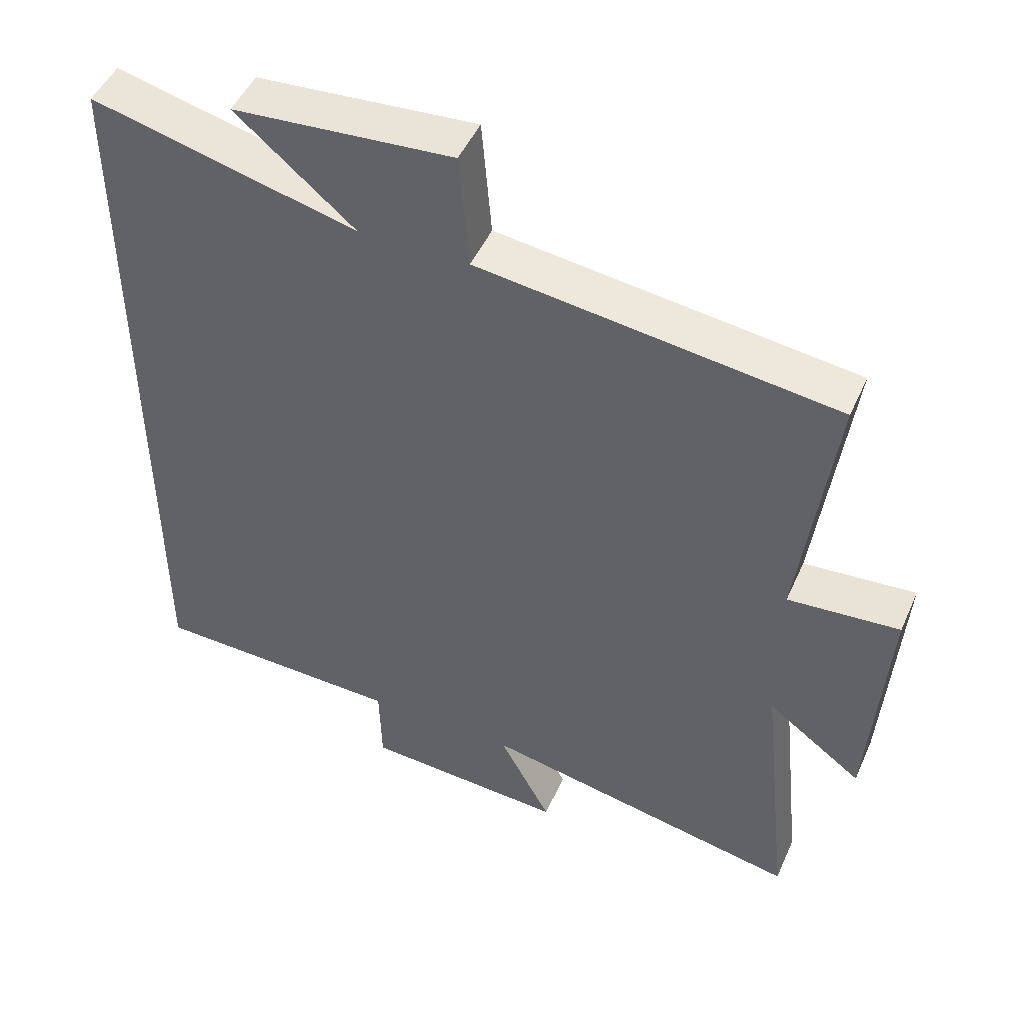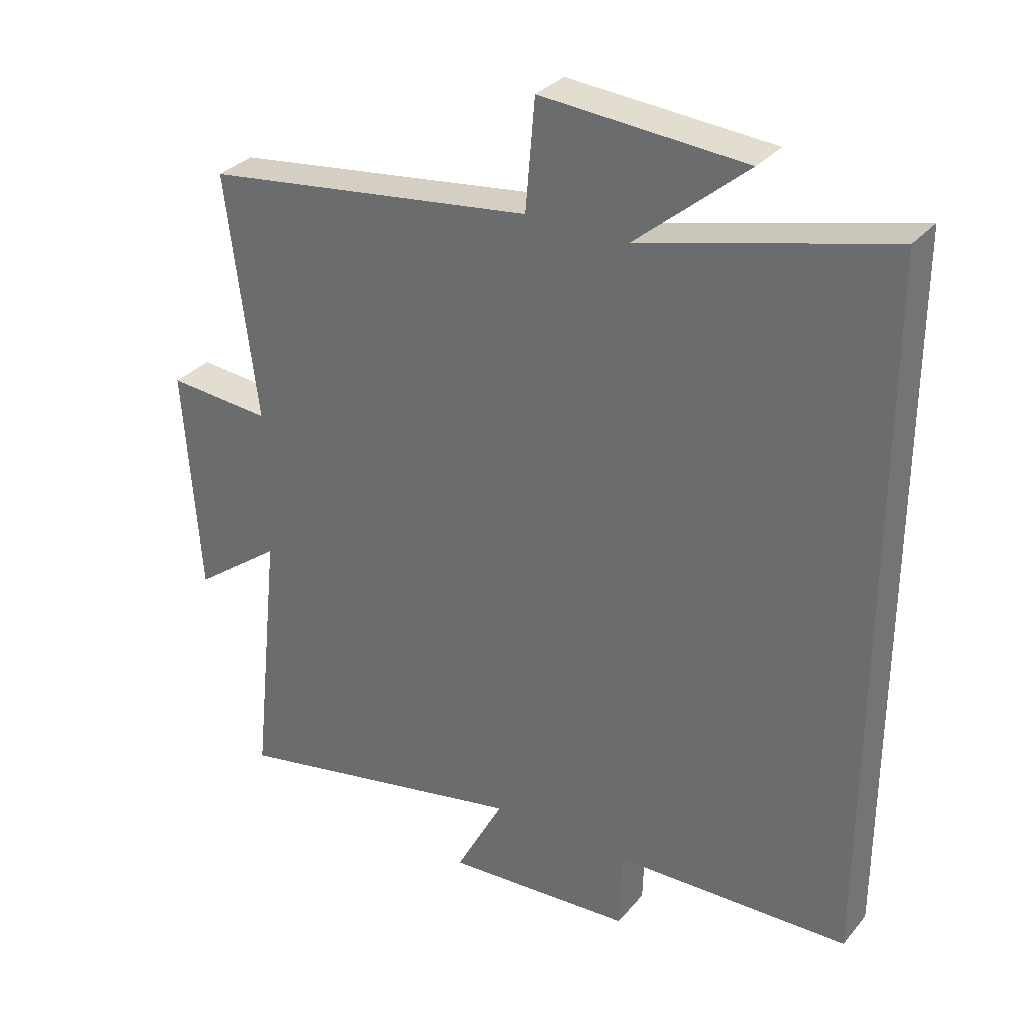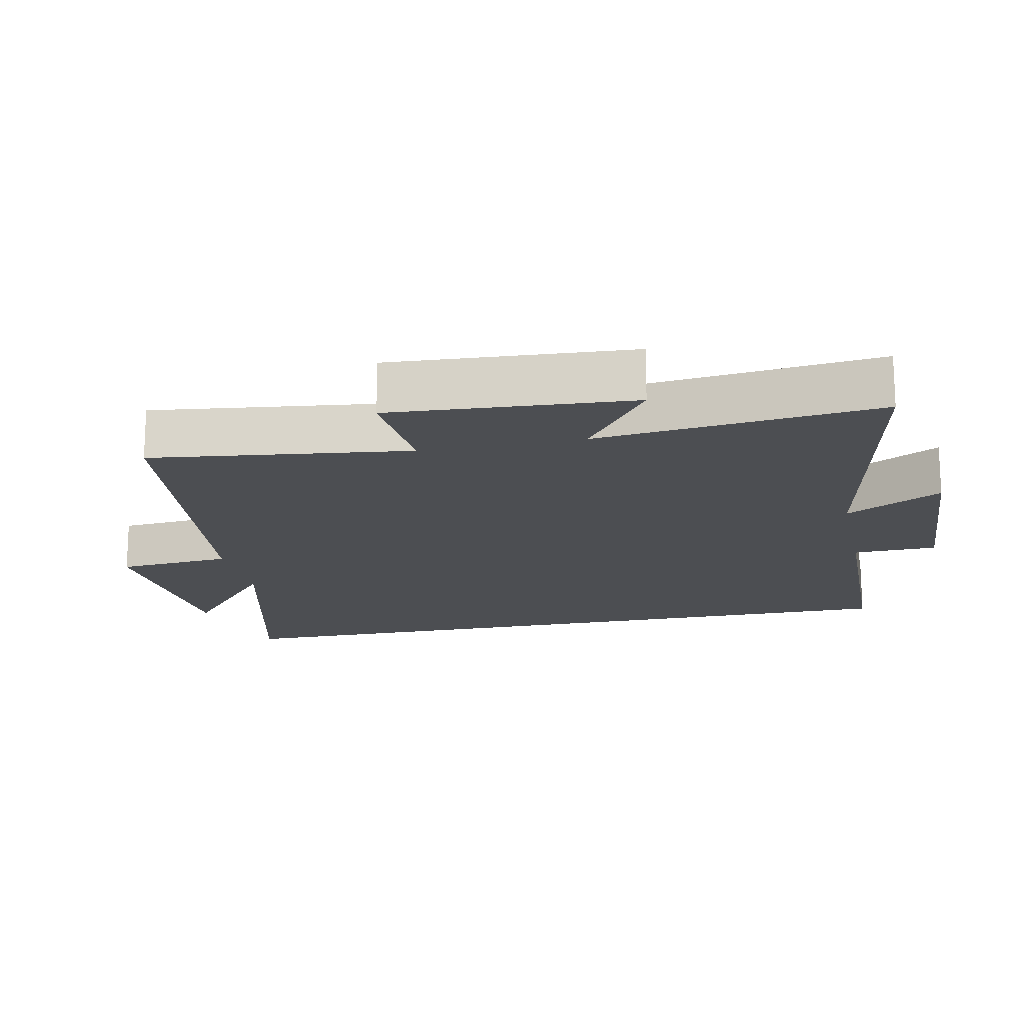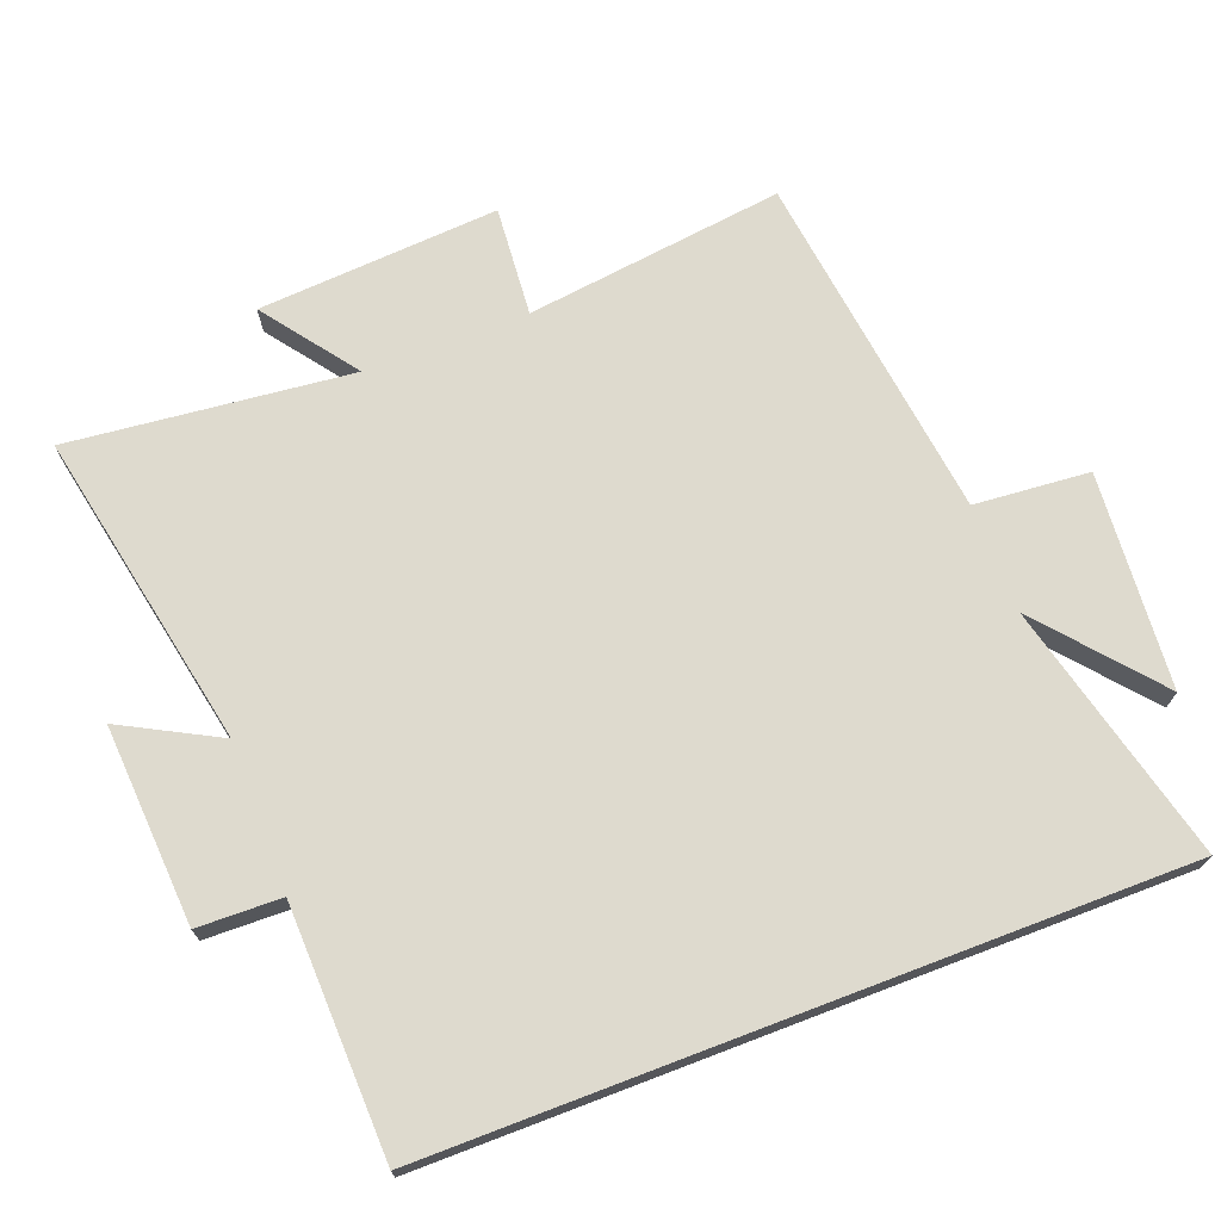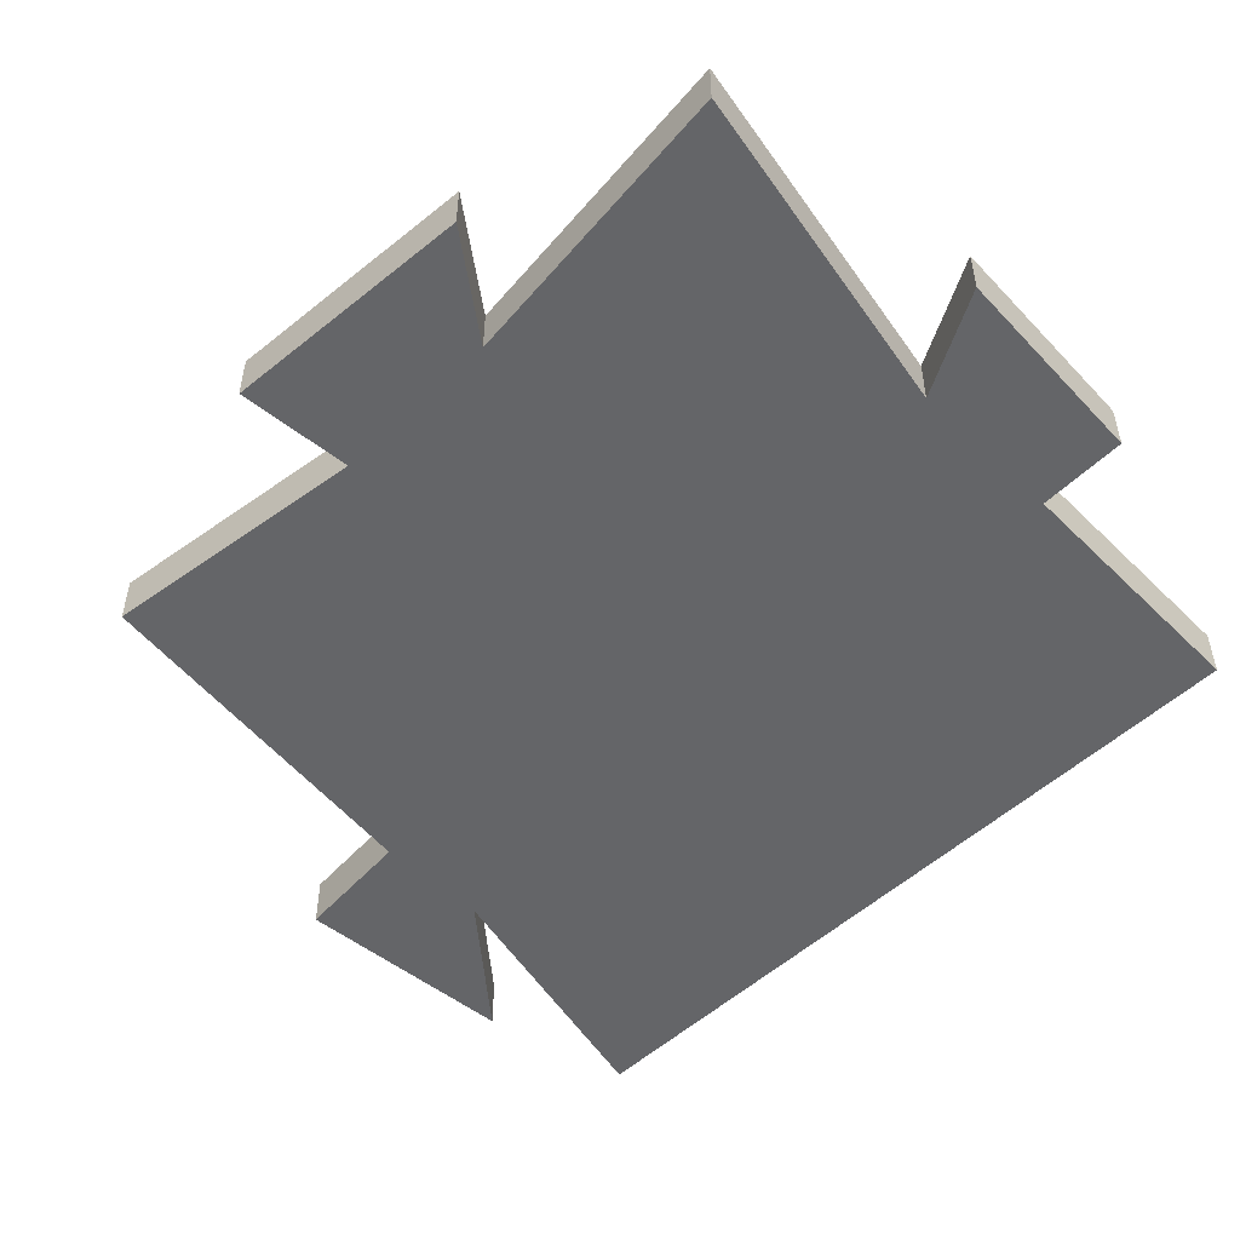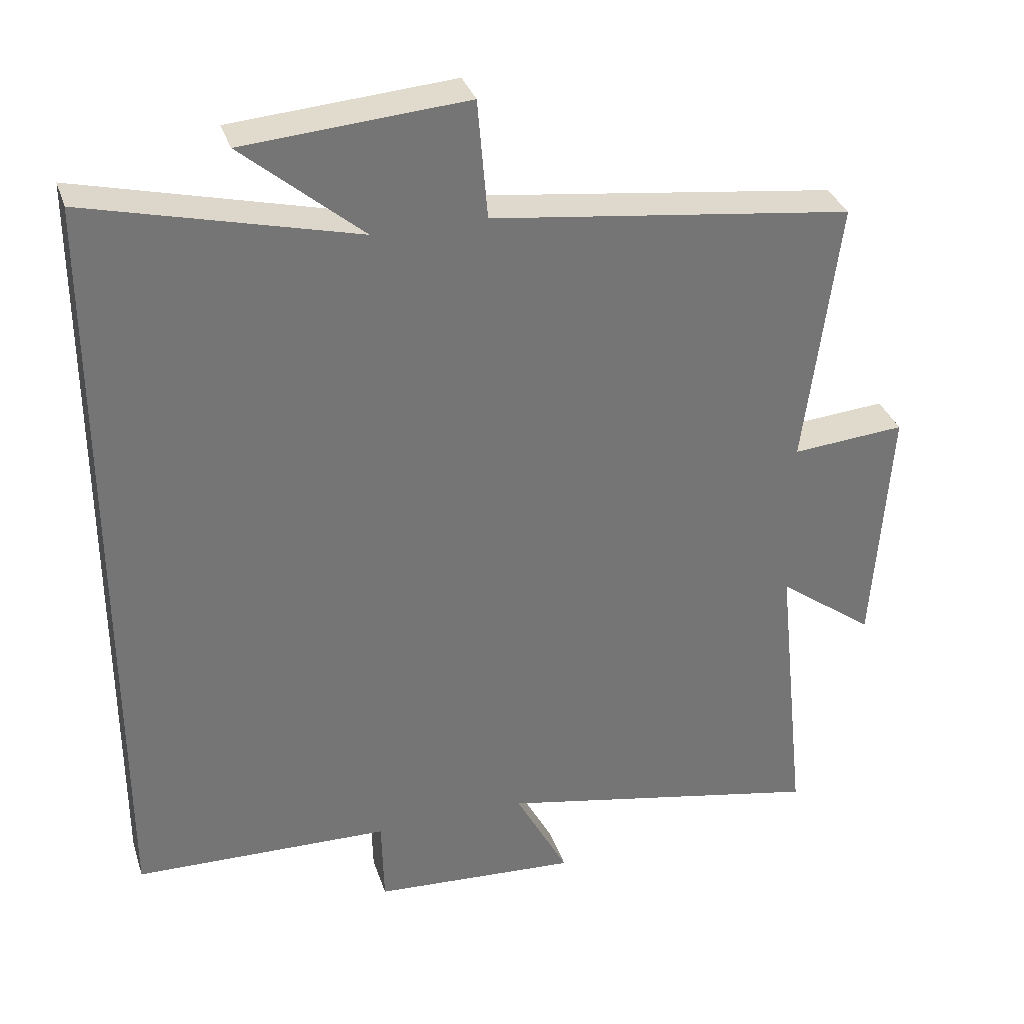
<metadata>
{"format":"obj","ext":"obj","renderer":"f3d","projection":"perspective","resolution":1024,"background":"white","views":[{"elev":48.1,"azim":23.4,"up":"+Z"},{"elev":31.7,"azim":-147.1,"up":"+Z"},{"elev":-17.0,"azim":102.0,"up":"+Y"},{"elev":71.2,"azim":-110.9,"up":"+Y"},{"elev":-51.6,"azim":135.0,"up":"+Y"},{"elev":33.6,"azim":-17.1,"up":"+Z"}]}
</metadata>
<code>
v 0.544 0.07 -0.592
v 0.08 0.07 -0.5
v 0.155 0.07 -0.641
v -0.135 0.07 -0.623
v -0.138 0.07 -0.5
v -0.5 0.07 -0.49
v -0.5 0.07 0.595
v -0.121 0.07 0.5
v -0.291 0.07 0.644
v 0.023 0.07 0.668
v 0.037 0.07 0.5
v 0.548 0.07 0.435
v 0.5 0.07 0.058
v 0.66 0.07 0.071
v 0.636 0.07 -0.281
v 0.5 0.07 -0.18
v 0.544 0 -0.592
v 0.08 0 -0.5
v 0.155 0 -0.641
v -0.135 0 -0.623
v -0.138 0 -0.5
v -0.5 0 -0.49
v -0.5 0 0.595
v -0.121 0 0.5
v -0.291 0 0.644
v 0.023 0 0.668
v 0.037 0 0.5
v 0.548 0 0.435
v 0.5 0 0.058
v 0.66 0 0.071
v 0.636 0 -0.281
v 0.5 0 -0.18
f 13 14 15 16
f 11 12 13
f 11 13 16
f 8 9 10 11
f 16 1 2
f 11 16 2
f 8 11 2
f 7 8 2
f 6 7 2
f 5 6 2
f 2 3 4 5
f 32 31 30 29
f 29 28 27
f 32 29 27
f 27 26 25 24
f 18 17 32
f 18 32 27
f 18 27 24
f 18 24 23
f 18 23 22
f 18 22 21
f 21 20 19 18
f 1 17 18 2
f 2 18 19 3
f 3 19 20 4
f 4 20 21 5
f 5 21 22 6
f 6 22 23 7
f 7 23 24 8
f 8 24 25 9
f 9 25 26 10
f 10 26 27 11
f 11 27 28 12
f 12 28 29 13
f 13 29 30 14
f 14 30 31 15
f 15 31 32 16
f 16 32 17 1

</code>
